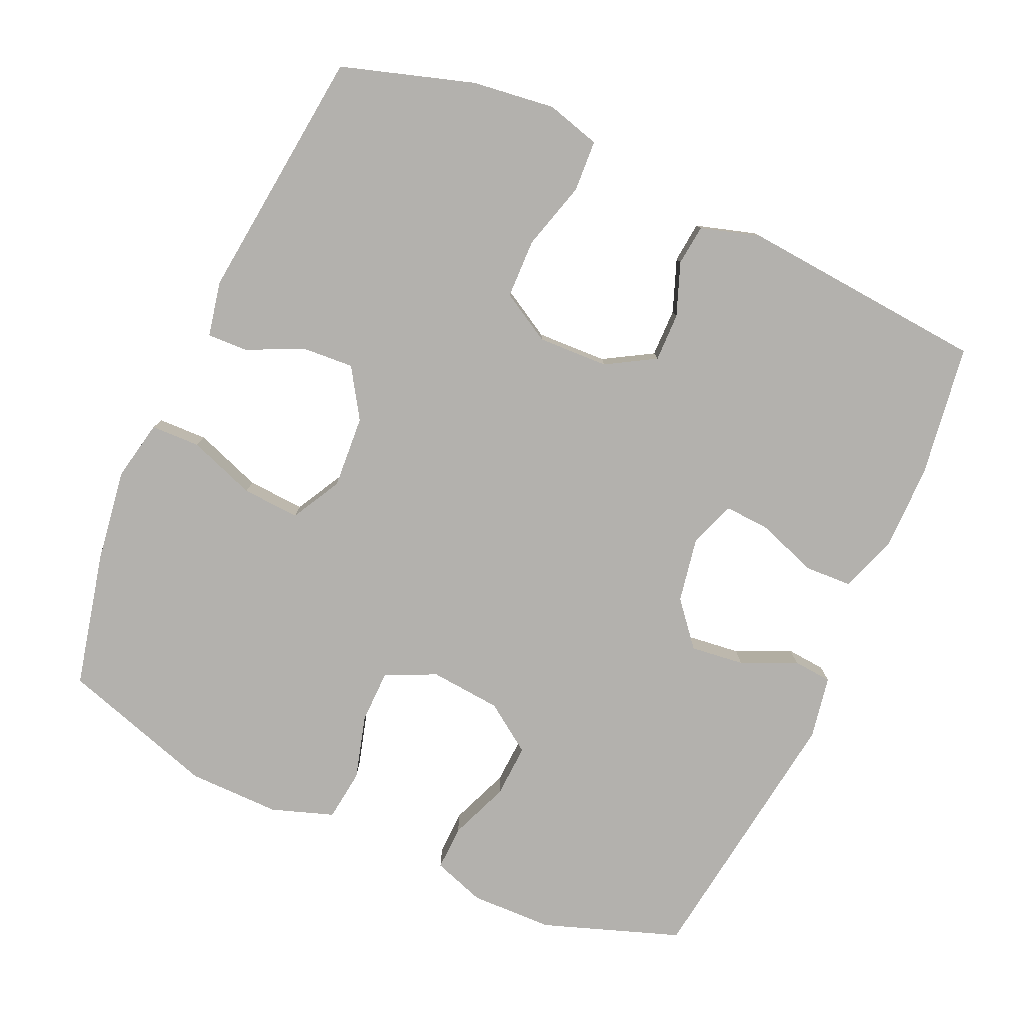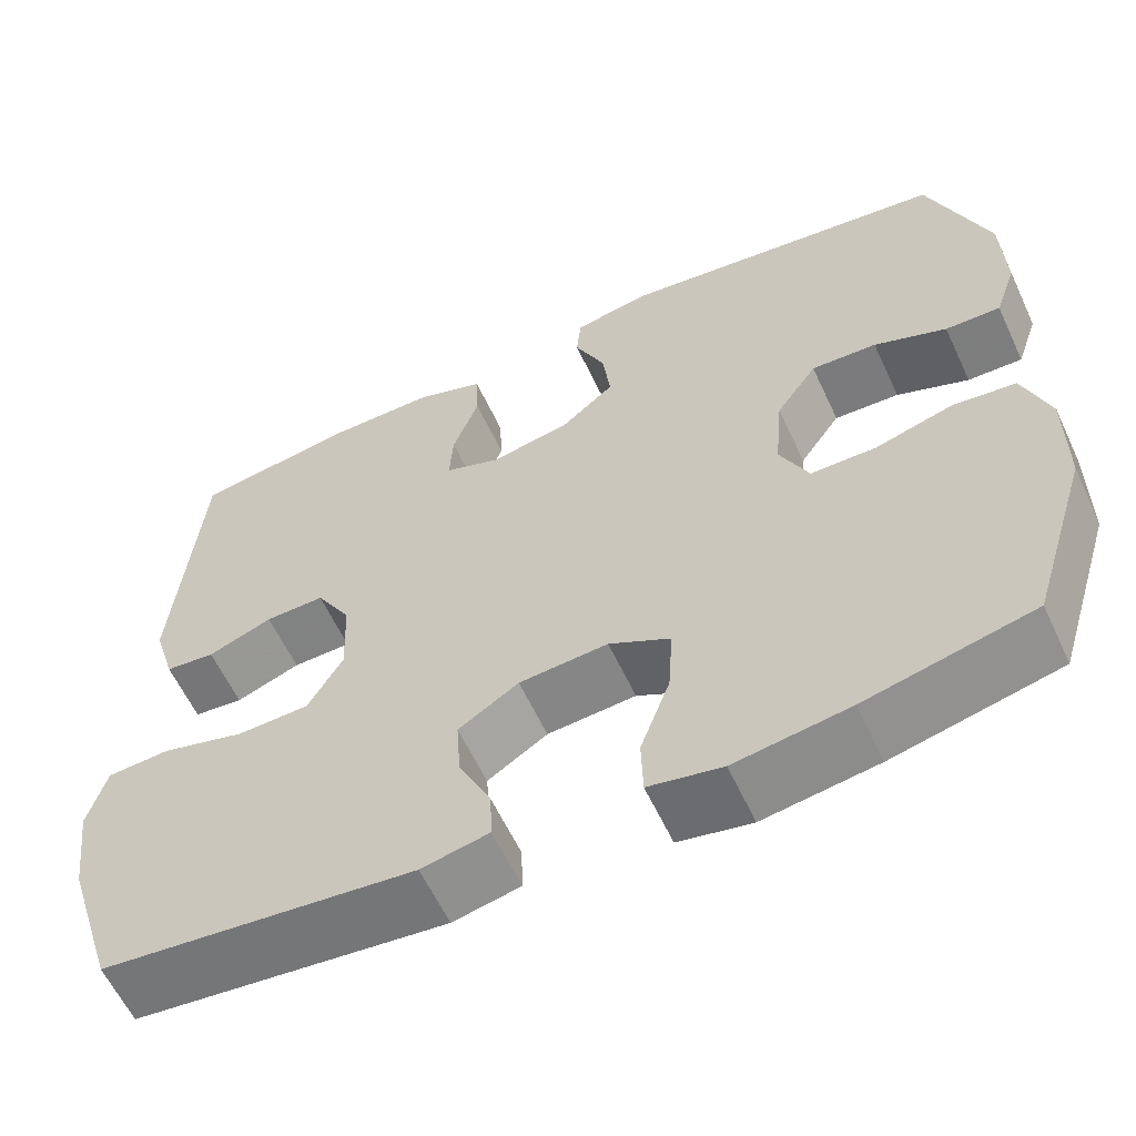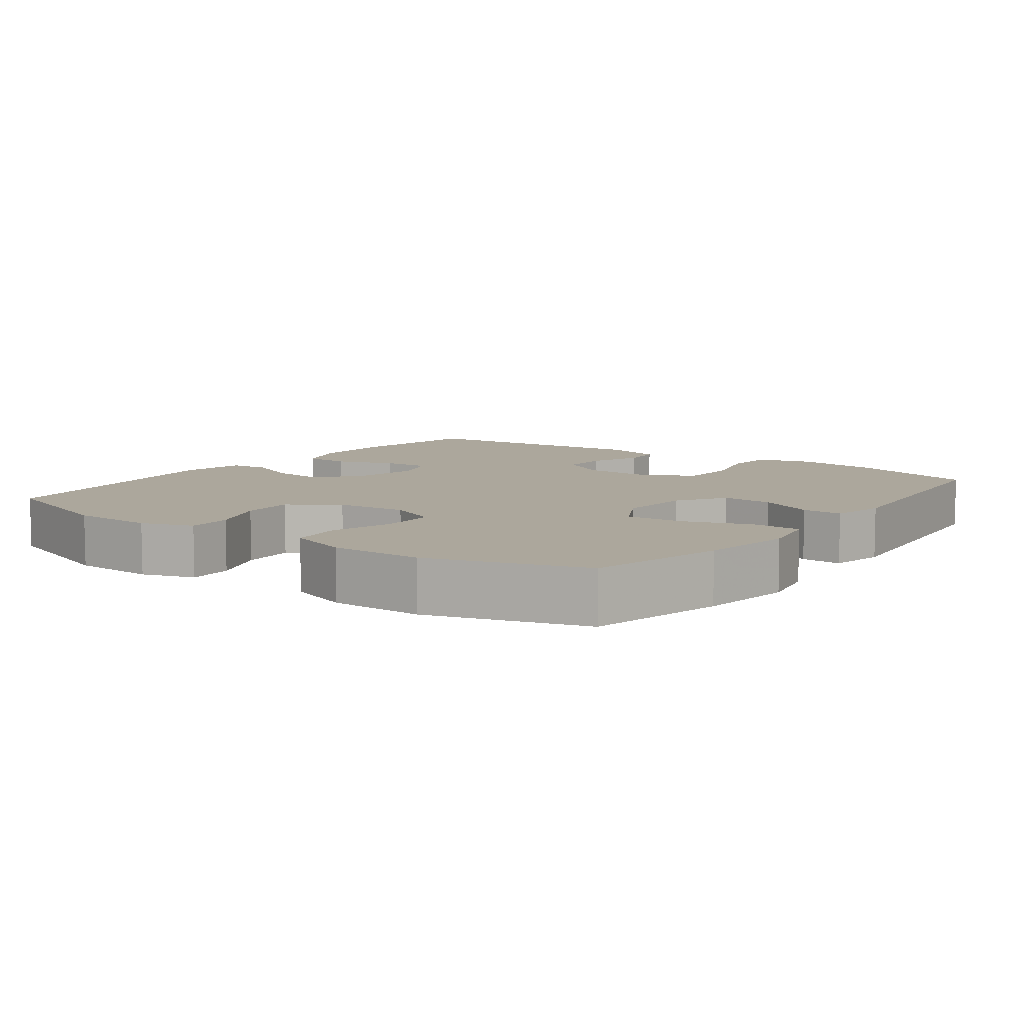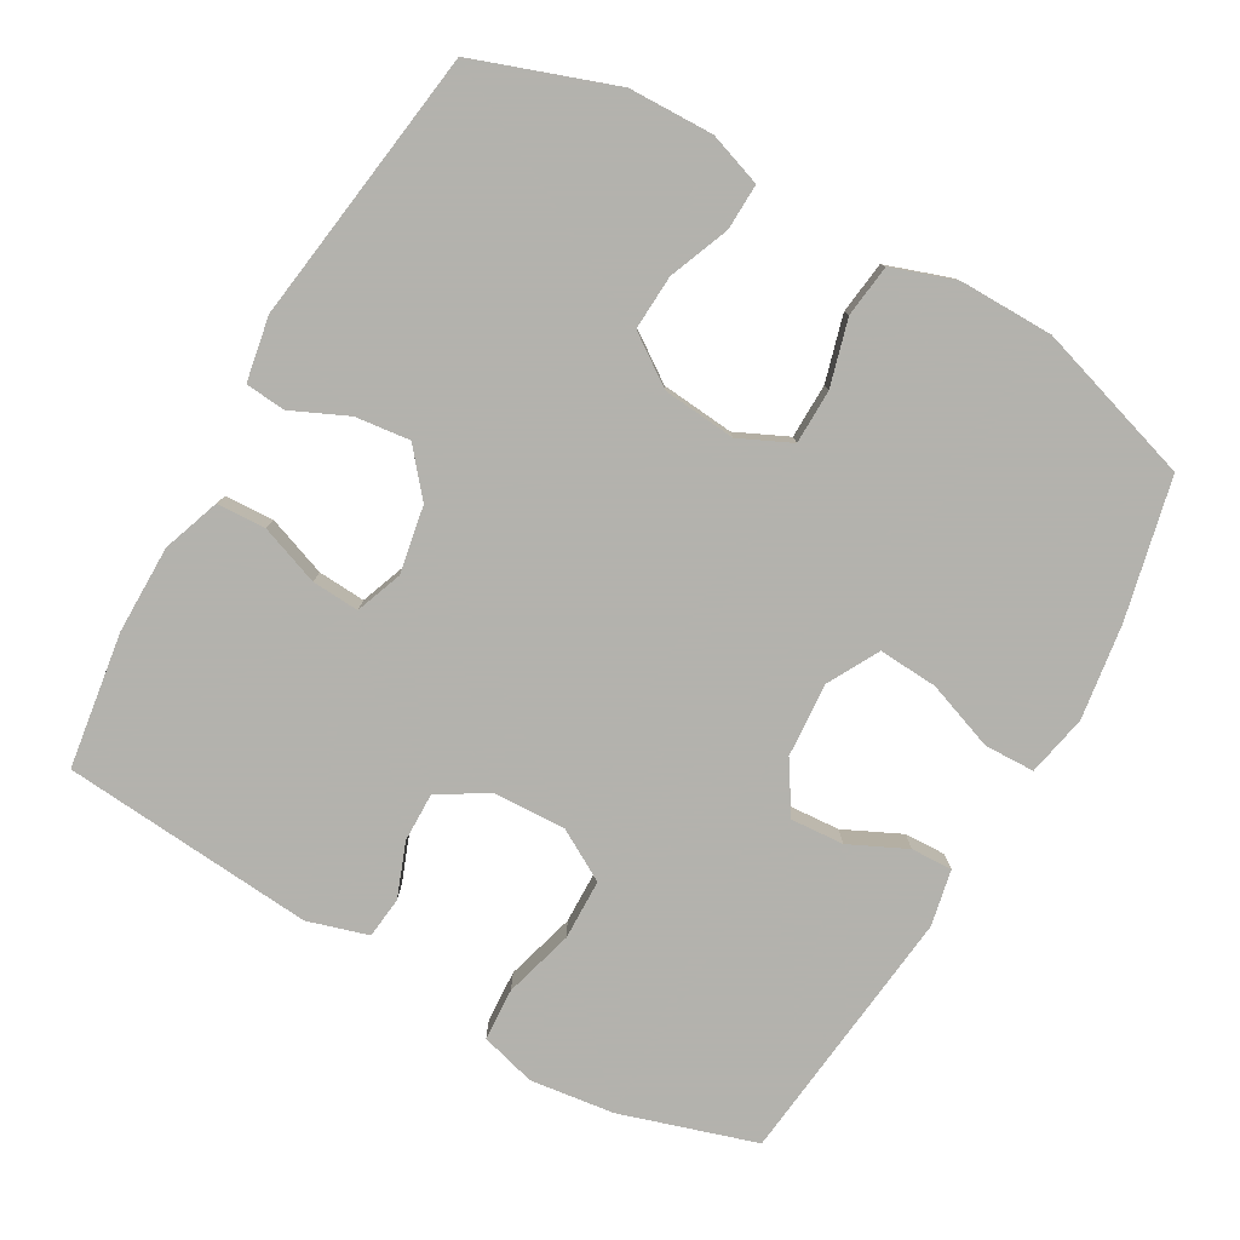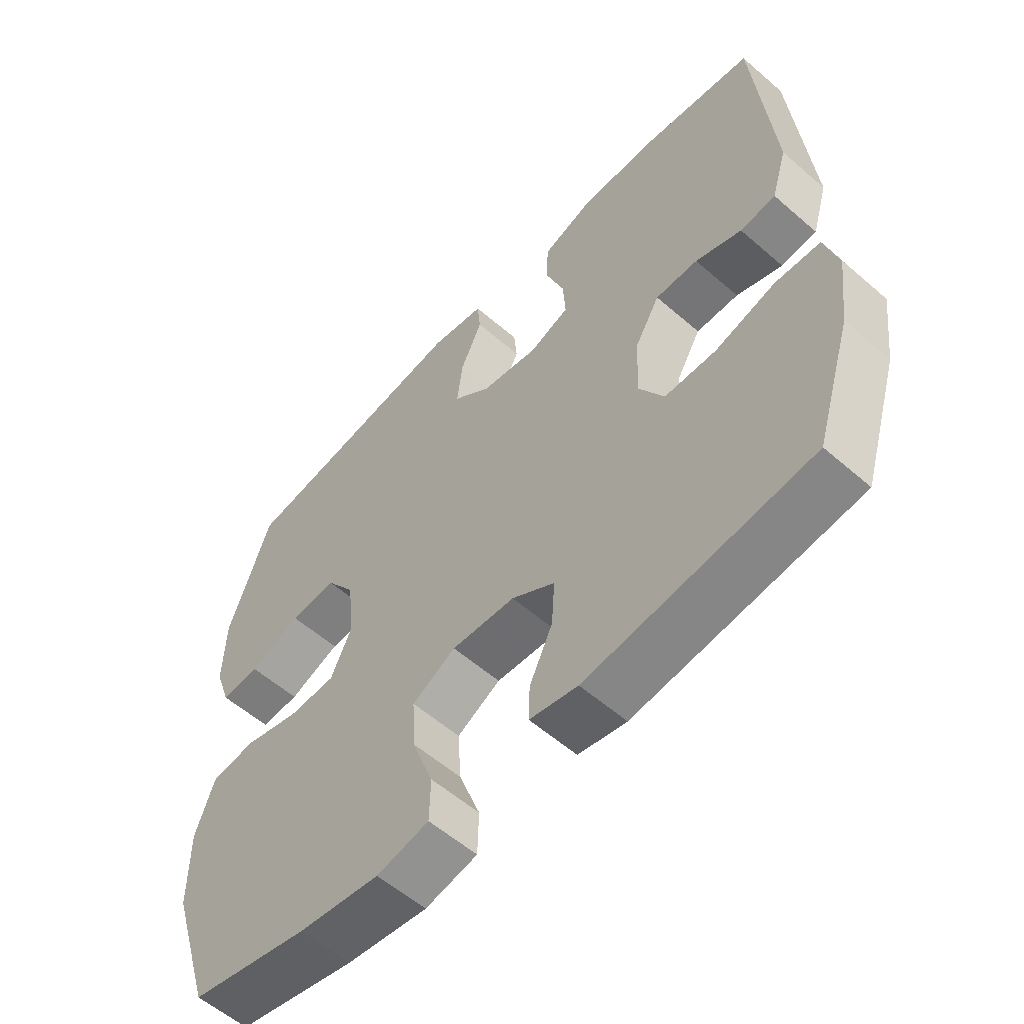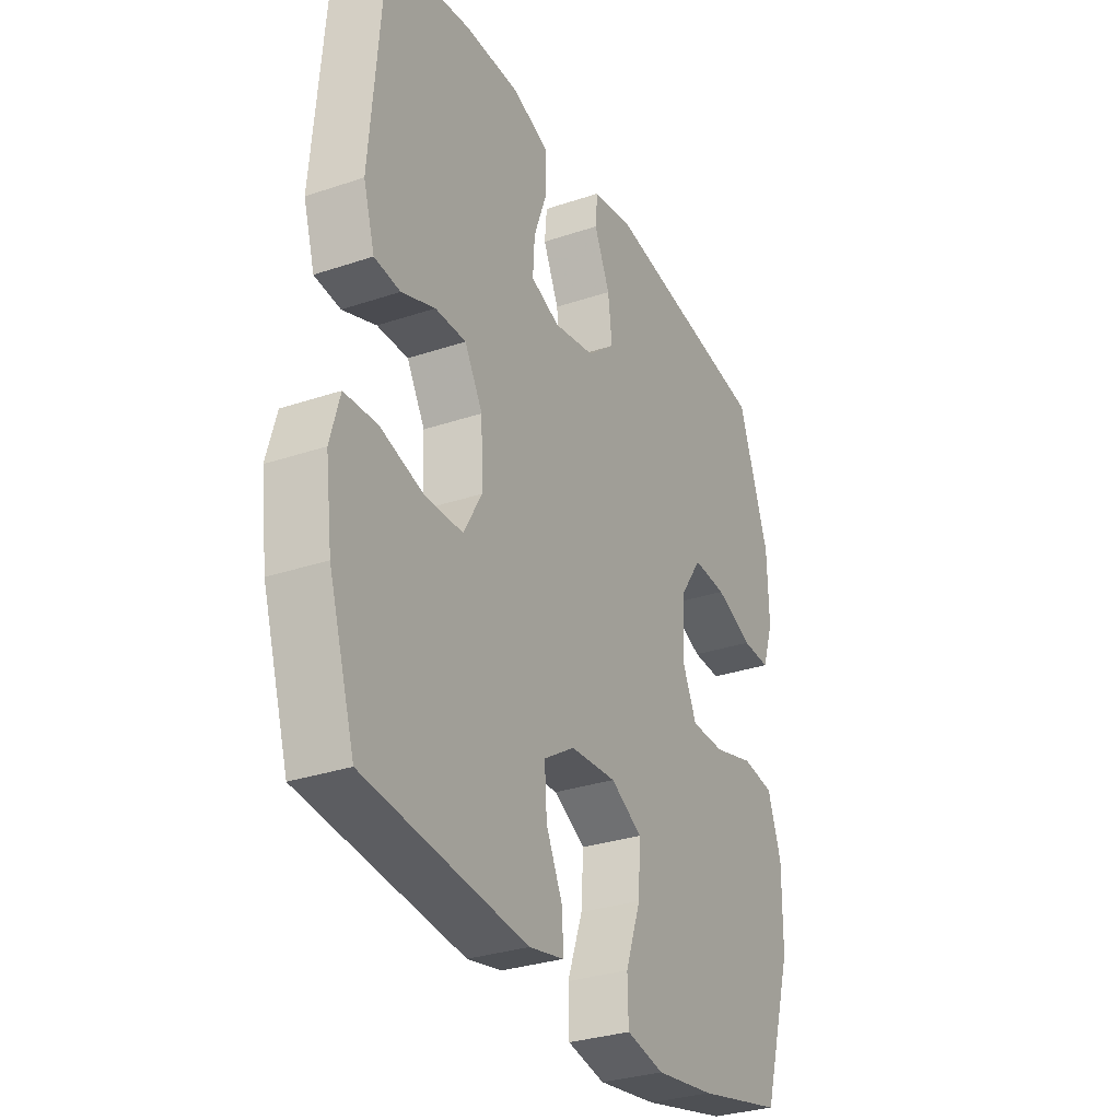
<metadata>
{"format":"obj","ext":"obj","renderer":"f3d","projection":"perspective","resolution":1024,"background":"white","views":[{"elev":-79.2,"azim":-114.2,"up":"+Y"},{"elev":-60.2,"azim":25.0,"up":"+Z"},{"elev":8.3,"azim":126.4,"up":"+Y"},{"elev":-79.4,"azim":60.3,"up":"+Y"},{"elev":-57.3,"azim":-132.1,"up":"+Z"},{"elev":-30.9,"azim":-64.2,"up":"+Z"}]}
</metadata>
<code>
v -0.5 0.07 -0.5
v -0.558 0.07 -0.315
v -0.573 0.07 -0.199
v -0.552 0.07 -0.123
v -0.48 0.07 -0.119
v -0.384 0.07 -0.146
v -0.301 0.07 -0.144
v -0.261 0.07 -0.074
v -0.265 0.07 0.025
v -0.305 0.07 0.093
v -0.373 0.07 0.092
v -0.447 0.07 0.064
v -0.504 0.07 0.07
v -0.529 0.07 0.153
v -0.5 0.07 0.5
v -0.314 0.07 0.527
v -0.193 0.07 0.527
v -0.114 0.07 0.499
v -0.111 0.07 0.432
v -0.141 0.07 0.35
v -0.145 0.07 0.285
v -0.081 0.07 0.261
v 0.011 0.07 0.278
v 0.072 0.07 0.329
v 0.063 0.07 0.404
v 0.028 0.07 0.481
v 0.033 0.07 0.536
v 0.121 0.07 0.552
v 0.5 0.07 0.5
v 0.568 0.07 0.308
v 0.571 0.07 0.192
v 0.546 0.07 0.119
v 0.483 0.07 0.121
v 0.4 0.07 0.154
v 0.325 0.07 0.158
v 0.278 0.07 0.09
v 0.269 0.07 -0.01
v 0.302 0.07 -0.081
v 0.377 0.07 -0.082
v 0.467 0.07 -0.057
v 0.539 0.07 -0.066
v 0.569 0.07 -0.153
v 0.568 0.07 -0.282
v 0.5 0.07 -0.5
v 0.309 0.07 -0.544
v 0.178 0.07 -0.563
v 0.094 0.07 -0.546
v 0.092 0.07 -0.477
v 0.126 0.07 -0.383
v 0.131 0.07 -0.302
v 0.061 0.07 -0.264
v -0.041 0.07 -0.271
v -0.11 0.07 -0.315
v -0.105 0.07 -0.388
v -0.068 0.07 -0.466
v -0.066 0.07 -0.523
v -0.143 0.07 -0.539
v -0.5 0 -0.5
v -0.558 0 -0.315
v -0.573 0 -0.199
v -0.552 0 -0.123
v -0.48 0 -0.119
v -0.384 0 -0.146
v -0.301 0 -0.144
v -0.261 0 -0.074
v -0.265 0 0.025
v -0.305 0 0.093
v -0.373 0 0.092
v -0.447 0 0.064
v -0.504 0 0.07
v -0.529 0 0.153
v -0.5 0 0.5
v -0.314 0 0.527
v -0.193 0 0.527
v -0.114 0 0.499
v -0.111 0 0.432
v -0.141 0 0.35
v -0.145 0 0.285
v -0.081 0 0.261
v 0.011 0 0.278
v 0.072 0 0.329
v 0.063 0 0.404
v 0.028 0 0.481
v 0.033 0 0.536
v 0.121 0 0.552
v 0.5 0 0.5
v 0.568 0 0.308
v 0.571 0 0.192
v 0.546 0 0.119
v 0.483 0 0.121
v 0.4 0 0.154
v 0.325 0 0.158
v 0.278 0 0.09
v 0.269 0 -0.01
v 0.302 0 -0.081
v 0.377 0 -0.082
v 0.467 0 -0.057
v 0.539 0 -0.066
v 0.569 0 -0.153
v 0.568 0 -0.282
v 0.5 0 -0.5
v 0.309 0 -0.544
v 0.178 0 -0.563
v 0.094 0 -0.546
v 0.092 0 -0.477
v 0.126 0 -0.383
v 0.131 0 -0.302
v 0.061 0 -0.264
v -0.041 0 -0.271
v -0.11 0 -0.315
v -0.105 0 -0.388
v -0.068 0 -0.466
v -0.066 0 -0.523
v -0.143 0 -0.539
f 54 55 56 57
f 53 54 57 1
f 52 53 1 2
f 46 47 48 49
f 46 49 50
f 45 46 50
f 44 45 50
f 43 44 50 51
f 39 40 41 42
f 38 39 42 43
f 31 32 33 34
f 31 34 35
f 30 31 35
f 29 30 35
f 28 29 35 36
f 25 26 27 28
f 24 25 28 36
f 17 18 19 20
f 17 20 21
f 16 17 21
f 15 16 21
f 14 15 21
f 11 12 13 14
f 10 11 14 21
f 9 10 21 22
f 3 4 5 6
f 52 2 3 6
f 51 52 6 7
f 38 43 51 7
f 23 24 36 37
f 8 9 22 23
f 23 37 38
f 7 8 23 38
f 114 113 112 111
f 58 114 111 110
f 59 58 110 109
f 106 105 104 103
f 107 106 103
f 107 103 102
f 107 102 101
f 108 107 101 100
f 99 98 97 96
f 100 99 96 95
f 91 90 89 88
f 92 91 88
f 92 88 87
f 92 87 86
f 93 92 86 85
f 85 84 83 82
f 93 85 82 81
f 77 76 75 74
f 78 77 74
f 78 74 73
f 78 73 72
f 78 72 71
f 71 70 69 68
f 78 71 68 67
f 79 78 67 66
f 63 62 61 60
f 63 60 59 109
f 64 63 109 108
f 64 108 100 95
f 94 93 81 80
f 80 79 66 65
f 95 94 80
f 95 80 65 64
f 1 58 59 2
f 2 59 60 3
f 3 60 61 4
f 4 61 62 5
f 5 62 63 6
f 6 63 64 7
f 7 64 65 8
f 8 65 66 9
f 9 66 67 10
f 10 67 68 11
f 11 68 69 12
f 12 69 70 13
f 13 70 71 14
f 14 71 72 15
f 15 72 73 16
f 16 73 74 17
f 17 74 75 18
f 18 75 76 19
f 19 76 77 20
f 20 77 78 21
f 21 78 79 22
f 22 79 80 23
f 23 80 81 24
f 24 81 82 25
f 25 82 83 26
f 26 83 84 27
f 27 84 85 28
f 28 85 86 29
f 29 86 87 30
f 30 87 88 31
f 31 88 89 32
f 32 89 90 33
f 33 90 91 34
f 34 91 92 35
f 35 92 93 36
f 36 93 94 37
f 37 94 95 38
f 38 95 96 39
f 39 96 97 40
f 40 97 98 41
f 41 98 99 42
f 42 99 100 43
f 43 100 101 44
f 44 101 102 45
f 45 102 103 46
f 46 103 104 47
f 47 104 105 48
f 48 105 106 49
f 49 106 107 50
f 50 107 108 51
f 51 108 109 52
f 52 109 110 53
f 53 110 111 54
f 54 111 112 55
f 55 112 113 56
f 56 113 114 57
f 57 114 58 1

</code>
